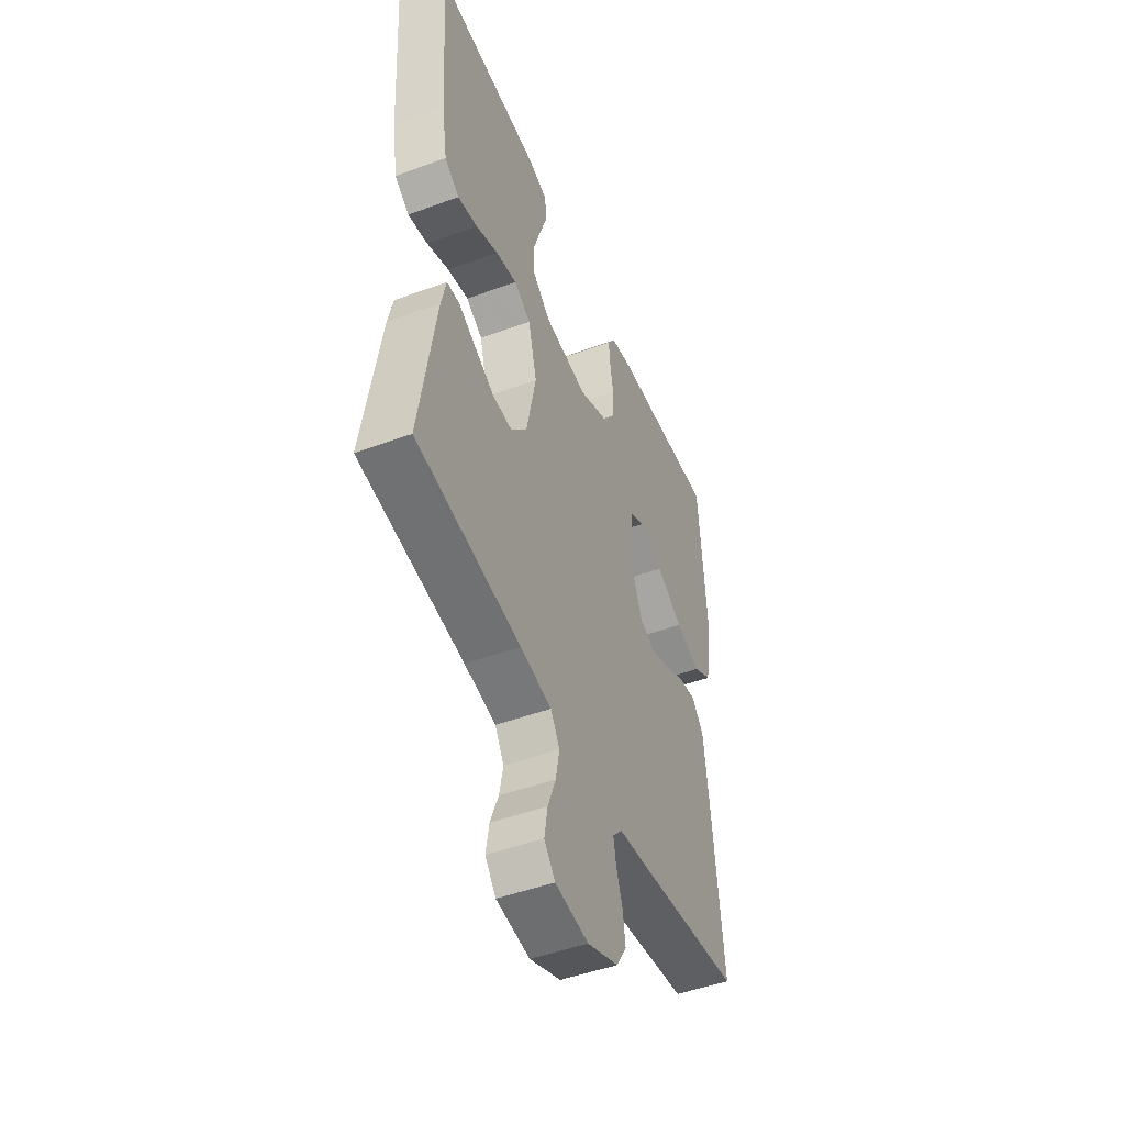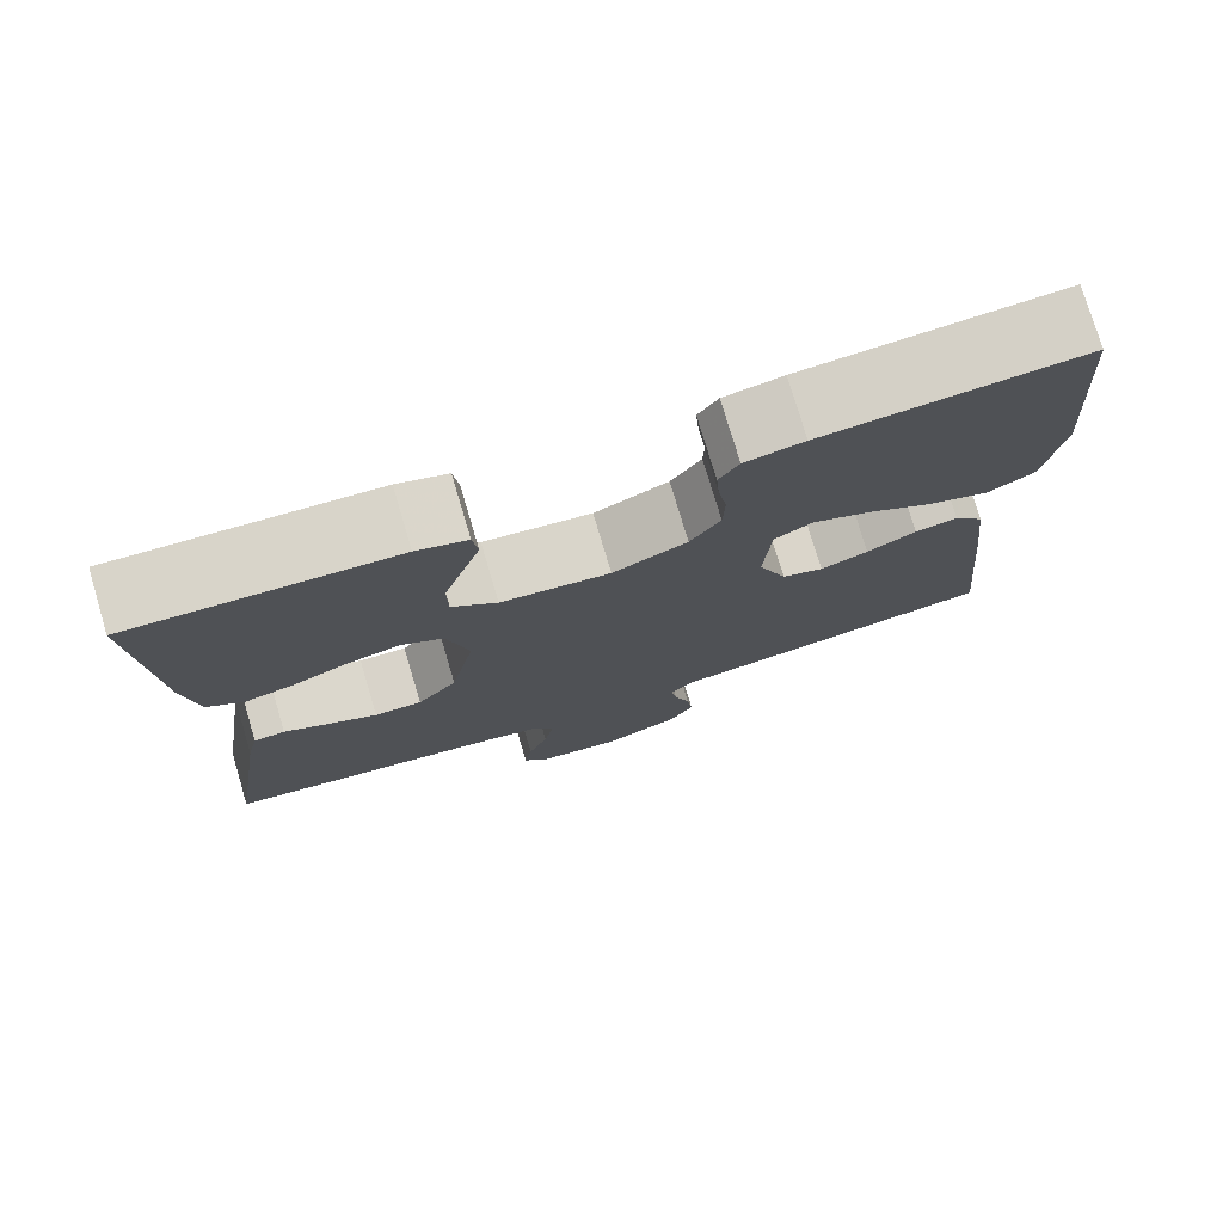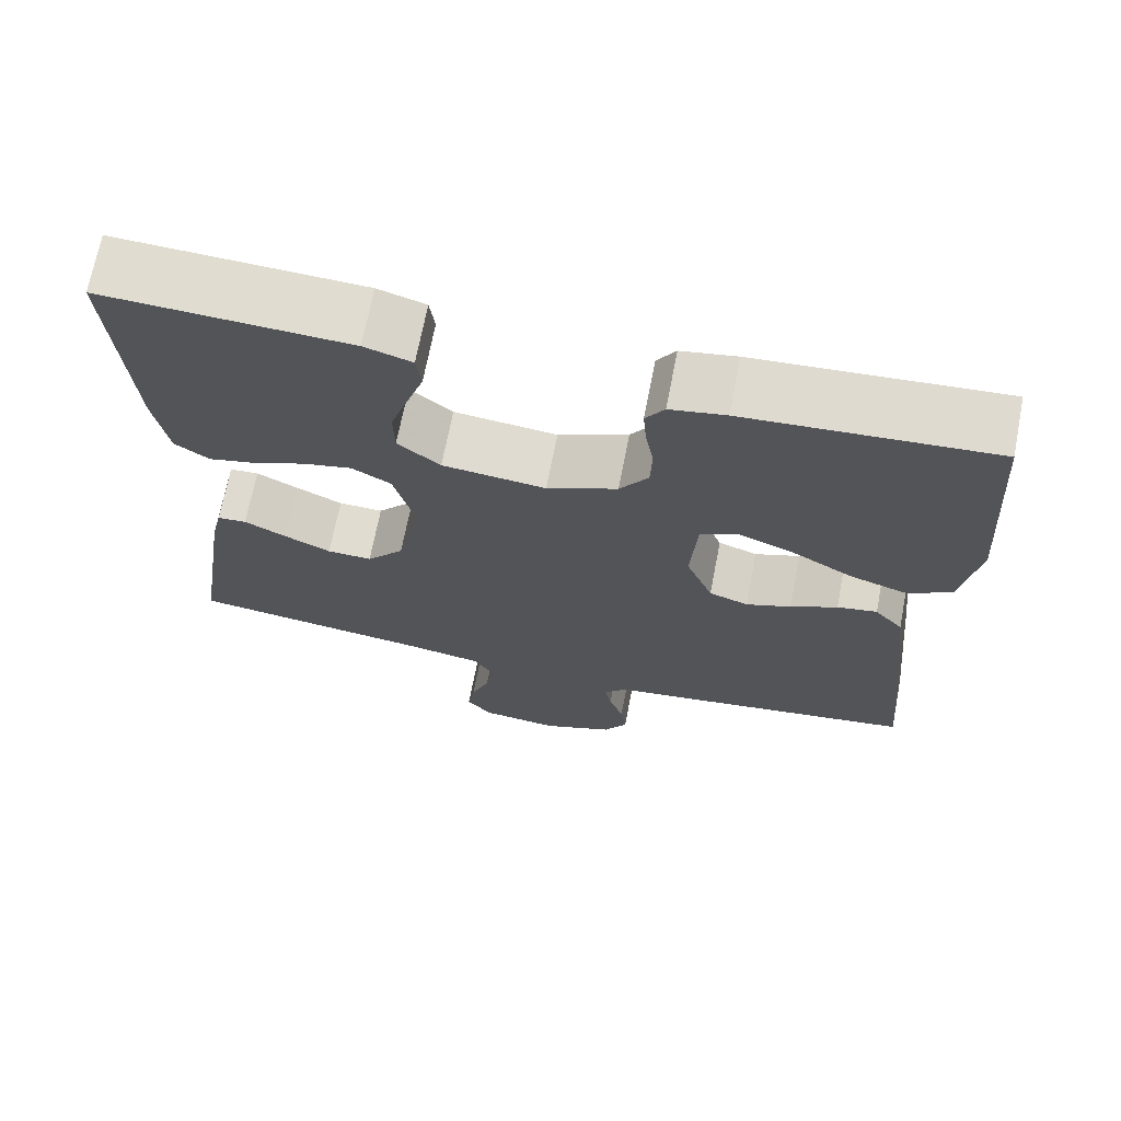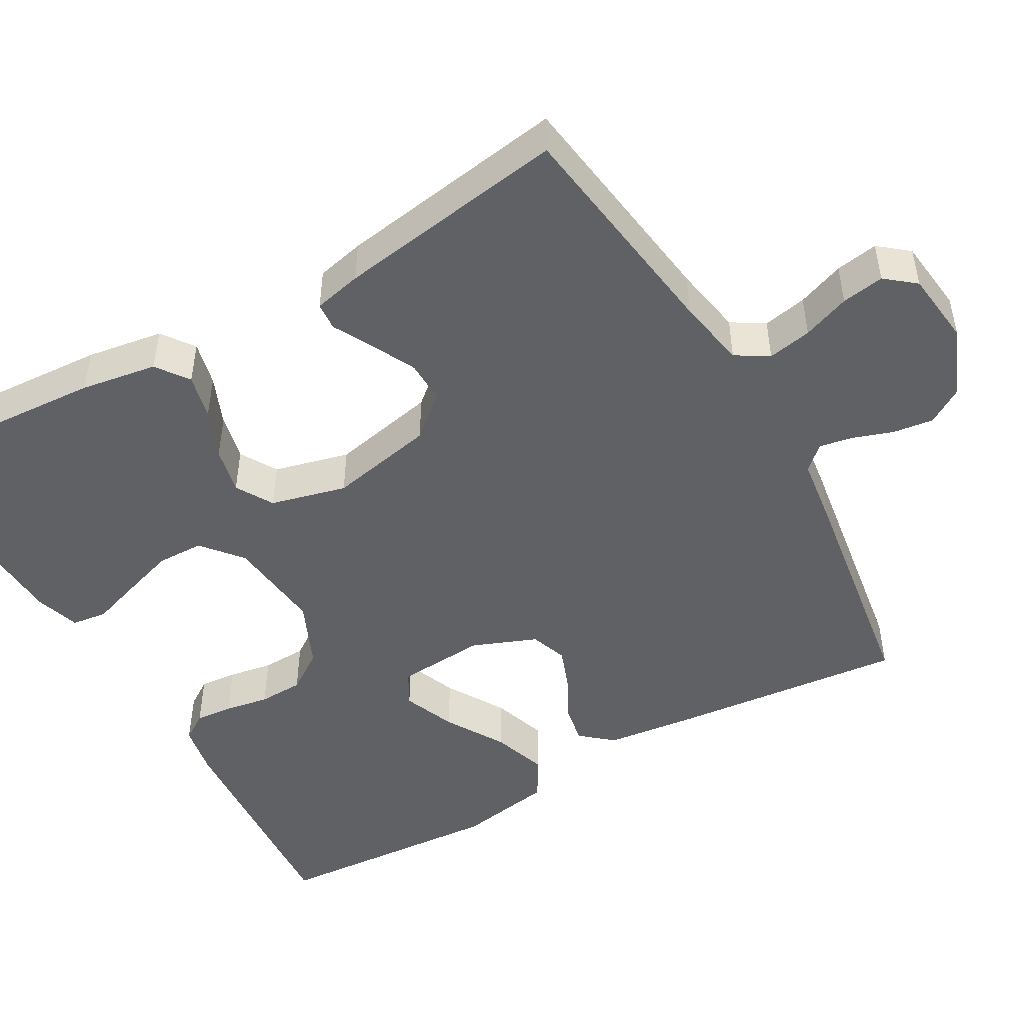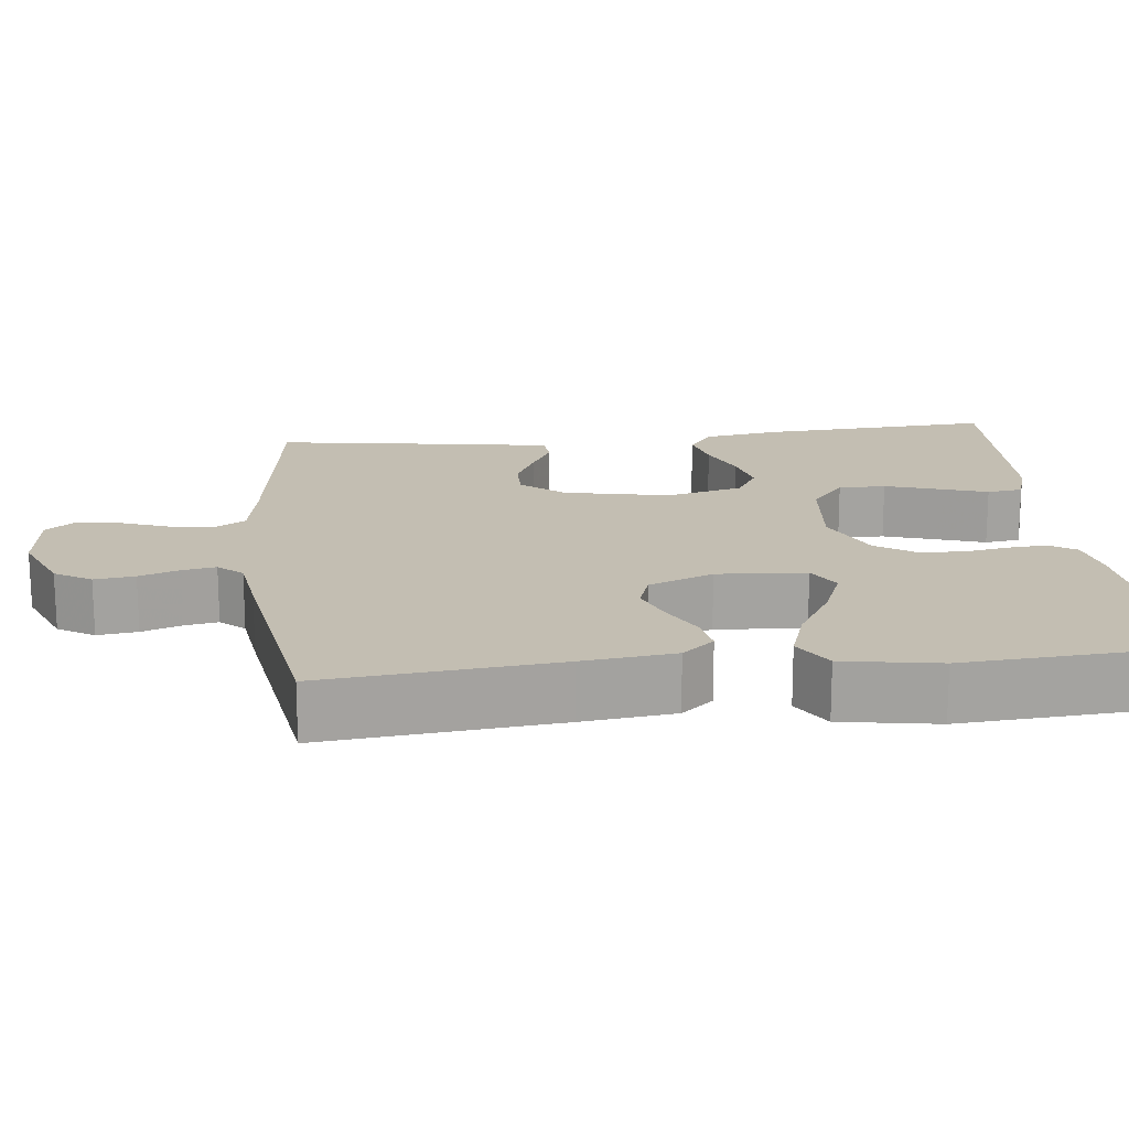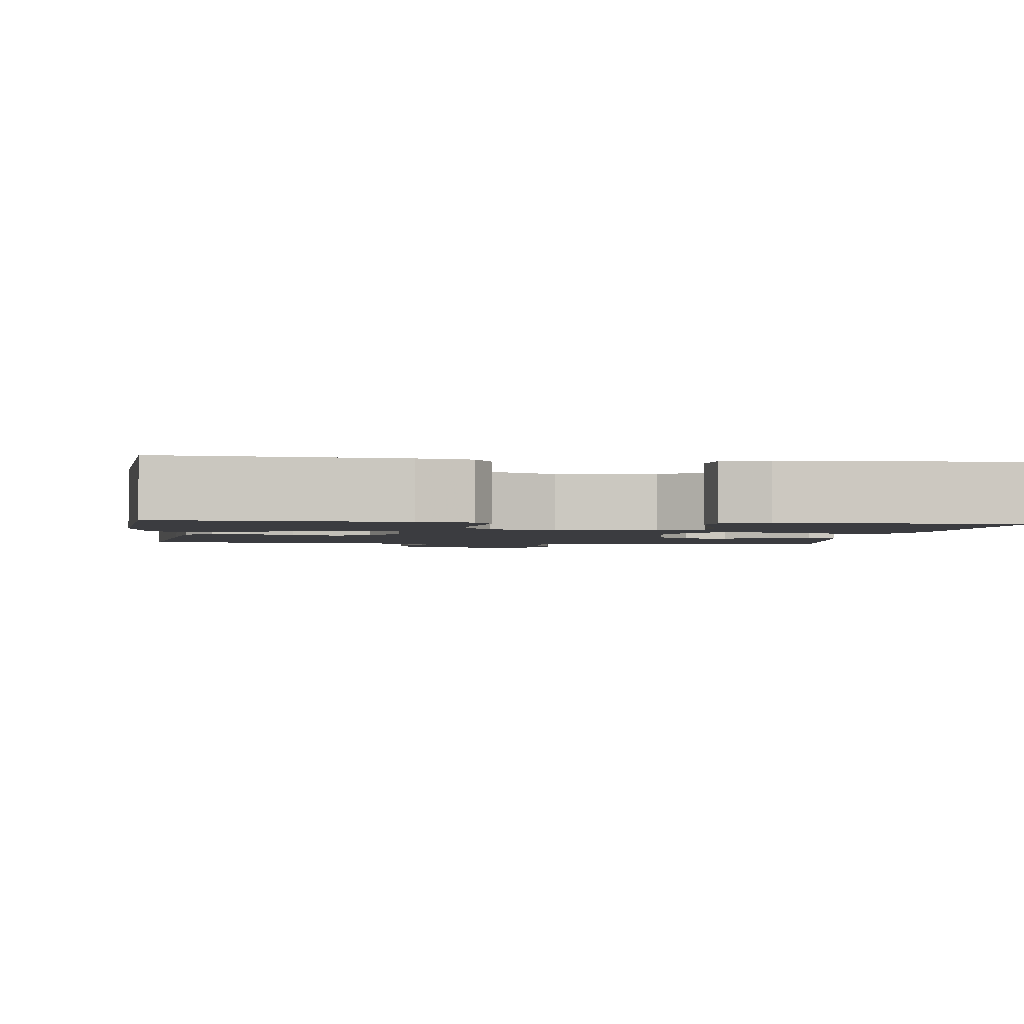
<metadata>
{"format":"obj","ext":"obj","renderer":"f3d","projection":"perspective","resolution":1024,"background":"white","views":[{"elev":-48.5,"azim":112.3,"up":"+Z"},{"elev":76.7,"azim":163.4,"up":"+Z"},{"elev":69.8,"azim":-169.0,"up":"+Z"},{"elev":-48.2,"azim":119.8,"up":"+Y"},{"elev":17.4,"azim":-96.4,"up":"+Y"},{"elev":-2.1,"azim":-7.3,"up":"+Y"}]}
</metadata>
<code>
v -0.5 0.07 -0.5
v -0.47 0.07 -0.2
v -0.456 0.07 -0.081
v -0.421 0.07 -0.04
v -0.372 0.07 -0.049
v -0.315 0.07 -0.079
v -0.26 0.07 -0.1
v -0.212 0.07 -0.083
v -0.179 0.07 0
v -0.187 0.07 0.115
v -0.231 0.07 0.14
v -0.299 0.07 0.113
v -0.375 0.07 0.068
v -0.447 0.07 0.044
v -0.5 0.07 0.076
v -0.521 0.07 0.2
v -0.5 0.07 0.5
v -0.2 0.07 0.477
v -0.132 0.07 0.464
v -0.109 0.07 0.429
v -0.113 0.07 0.38
v -0.123 0.07 0.323
v -0.121 0.07 0.265
v -0.086 0.07 0.214
v 0 0.07 0.175
v 0.126 0.07 0.188
v 0.178 0.07 0.231
v 0.179 0.07 0.292
v 0.157 0.07 0.36
v 0.136 0.07 0.423
v 0.142 0.07 0.469
v 0.2 0.07 0.487
v 0.5 0.07 0.5
v 0.481 0.07 0.2
v 0.465 0.07 0.101
v 0.423 0.07 0.071
v 0.365 0.07 0.085
v 0.301 0.07 0.112
v 0.24 0.07 0.126
v 0.192 0.07 0.098
v 0.167 0.07 0
v 0.195 0.07 -0.137
v 0.241 0.07 -0.191
v 0.296 0.07 -0.19
v 0.353 0.07 -0.162
v 0.404 0.07 -0.135
v 0.44 0.07 -0.138
v 0.454 0.07 -0.2
v 0.5 0.07 -0.5
v 0.2 0.07 -0.54
v 0.11 0.07 -0.556
v 0.084 0.07 -0.598
v 0.095 0.07 -0.655
v 0.118 0.07 -0.716
v 0.127 0.07 -0.771
v 0.096 0.07 -0.809
v 0 0.07 -0.82
v -0.089 0.07 -0.783
v -0.118 0.07 -0.736
v -0.111 0.07 -0.684
v -0.093 0.07 -0.632
v -0.085 0.07 -0.589
v -0.113 0.07 -0.558
v -0.2 0.07 -0.546
v -0.5 0 -0.5
v -0.47 0 -0.2
v -0.456 0 -0.081
v -0.421 0 -0.04
v -0.372 0 -0.049
v -0.315 0 -0.079
v -0.26 0 -0.1
v -0.212 0 -0.083
v -0.179 0 0
v -0.187 0 0.115
v -0.231 0 0.14
v -0.299 0 0.113
v -0.375 0 0.068
v -0.447 0 0.044
v -0.5 0 0.076
v -0.521 0 0.2
v -0.5 0 0.5
v -0.2 0 0.477
v -0.132 0 0.464
v -0.109 0 0.429
v -0.113 0 0.38
v -0.123 0 0.323
v -0.121 0 0.265
v -0.086 0 0.214
v 0 0 0.175
v 0.126 0 0.188
v 0.178 0 0.231
v 0.179 0 0.292
v 0.157 0 0.36
v 0.136 0 0.423
v 0.142 0 0.469
v 0.2 0 0.487
v 0.5 0 0.5
v 0.481 0 0.2
v 0.465 0 0.101
v 0.423 0 0.071
v 0.365 0 0.085
v 0.301 0 0.112
v 0.24 0 0.126
v 0.192 0 0.098
v 0.167 0 0
v 0.195 0 -0.137
v 0.241 0 -0.191
v 0.296 0 -0.19
v 0.353 0 -0.162
v 0.404 0 -0.135
v 0.44 0 -0.138
v 0.454 0 -0.2
v 0.5 0 -0.5
v 0.2 0 -0.54
v 0.11 0 -0.556
v 0.084 0 -0.598
v 0.095 0 -0.655
v 0.118 0 -0.716
v 0.127 0 -0.771
v 0.096 0 -0.809
v 0 0 -0.82
v -0.089 0 -0.783
v -0.118 0 -0.736
v -0.111 0 -0.684
v -0.093 0 -0.632
v -0.085 0 -0.589
v -0.113 0 -0.558
v -0.2 0 -0.546
f 63 64 1 2
f 58 59 60 61
f 58 61 62
f 57 58 62
f 56 57 62
f 53 54 55 56
f 52 53 56 62
f 51 52 62 63
f 47 48 49 50
f 45 46 47 50
f 44 45 50 51
f 43 44 51 63
f 35 36 37 38
f 35 38 39
f 34 35 39
f 33 34 39
f 32 33 39 40
f 29 30 31 32
f 28 29 32
f 27 28 32 40
f 19 20 21 22
f 19 22 23
f 18 19 23
f 17 18 23
f 16 17 23 24
f 12 13 14 15
f 11 12 15 16
f 3 4 5 6
f 3 6 7
f 2 3 7
f 42 43 63 2
f 26 27 40 41
f 25 26 41 42
f 11 16 24 25
f 10 11 25
f 9 10 25 42
f 8 9 42
f 2 7 8 42
f 66 65 128 127
f 125 124 123 122
f 126 125 122
f 126 122 121
f 126 121 120
f 120 119 118 117
f 126 120 117 116
f 127 126 116 115
f 114 113 112 111
f 114 111 110 109
f 115 114 109 108
f 127 115 108 107
f 102 101 100 99
f 103 102 99
f 103 99 98
f 103 98 97
f 104 103 97 96
f 96 95 94 93
f 96 93 92
f 104 96 92 91
f 86 85 84 83
f 87 86 83
f 87 83 82
f 87 82 81
f 88 87 81 80
f 79 78 77 76
f 80 79 76 75
f 70 69 68 67
f 71 70 67
f 71 67 66
f 66 127 107 106
f 105 104 91 90
f 106 105 90 89
f 89 88 80 75
f 89 75 74
f 106 89 74 73
f 106 73 72
f 106 72 71 66
f 1 65 66 2
f 2 66 67 3
f 3 67 68 4
f 4 68 69 5
f 5 69 70 6
f 6 70 71 7
f 7 71 72 8
f 8 72 73 9
f 9 73 74 10
f 10 74 75 11
f 11 75 76 12
f 12 76 77 13
f 13 77 78 14
f 14 78 79 15
f 15 79 80 16
f 16 80 81 17
f 17 81 82 18
f 18 82 83 19
f 19 83 84 20
f 20 84 85 21
f 21 85 86 22
f 22 86 87 23
f 23 87 88 24
f 24 88 89 25
f 25 89 90 26
f 26 90 91 27
f 27 91 92 28
f 28 92 93 29
f 29 93 94 30
f 30 94 95 31
f 31 95 96 32
f 32 96 97 33
f 33 97 98 34
f 34 98 99 35
f 35 99 100 36
f 36 100 101 37
f 37 101 102 38
f 38 102 103 39
f 39 103 104 40
f 40 104 105 41
f 41 105 106 42
f 42 106 107 43
f 43 107 108 44
f 44 108 109 45
f 45 109 110 46
f 46 110 111 47
f 47 111 112 48
f 48 112 113 49
f 49 113 114 50
f 50 114 115 51
f 51 115 116 52
f 52 116 117 53
f 53 117 118 54
f 54 118 119 55
f 55 119 120 56
f 56 120 121 57
f 57 121 122 58
f 58 122 123 59
f 59 123 124 60
f 60 124 125 61
f 61 125 126 62
f 62 126 127 63
f 63 127 128 64
f 64 128 65 1

</code>
